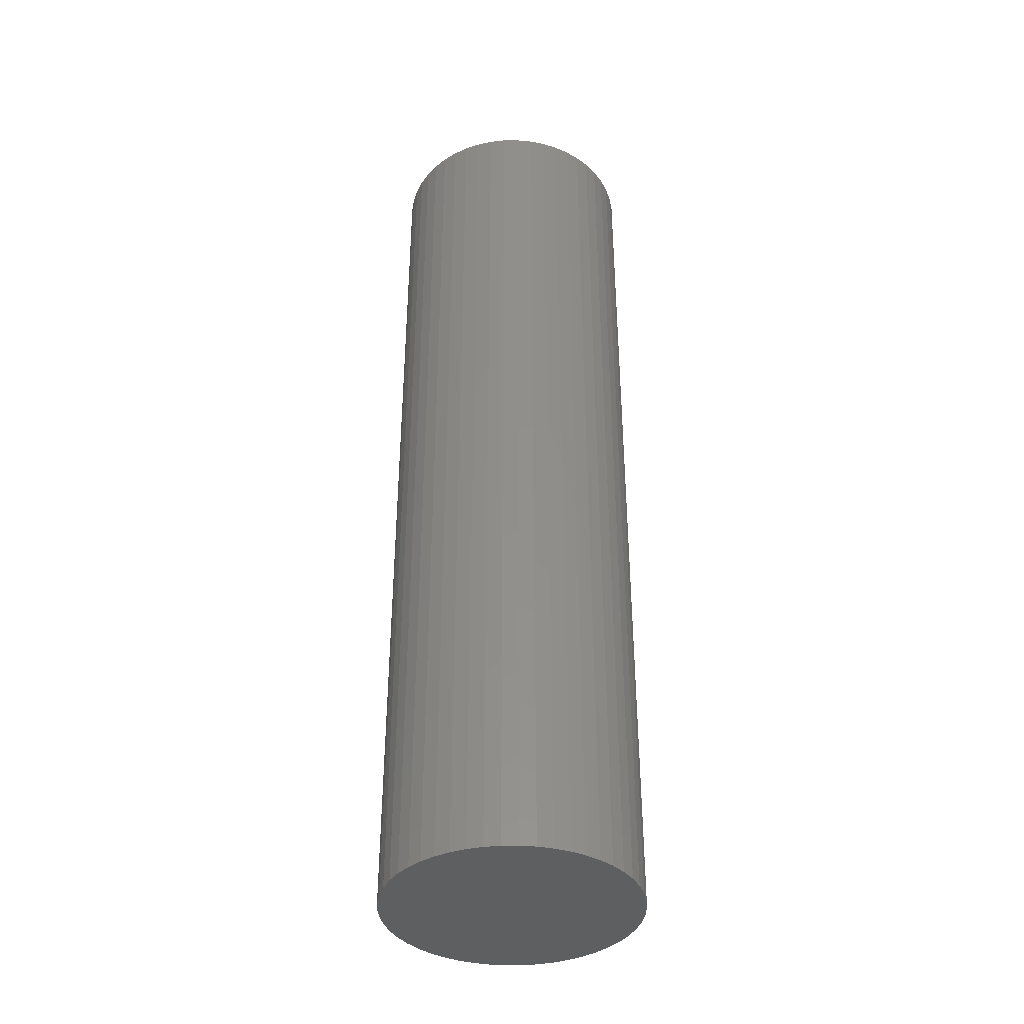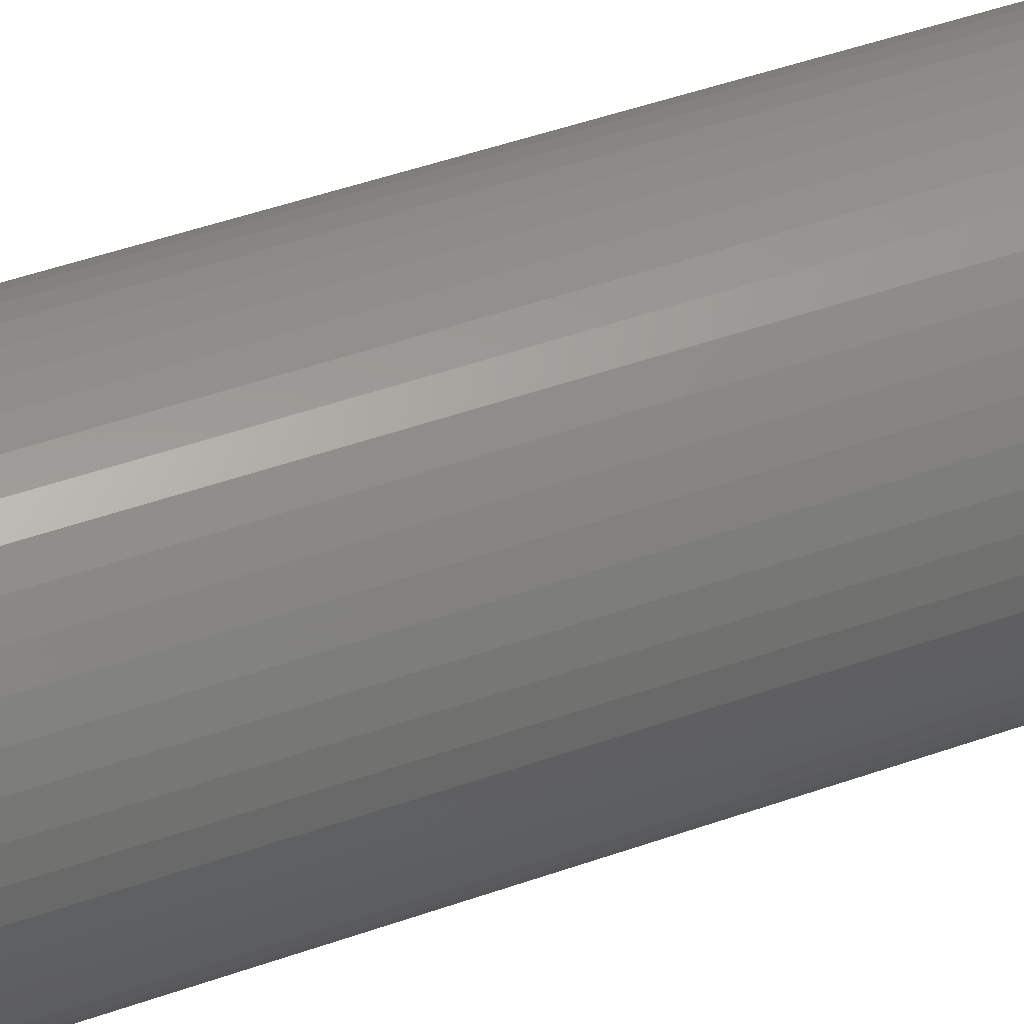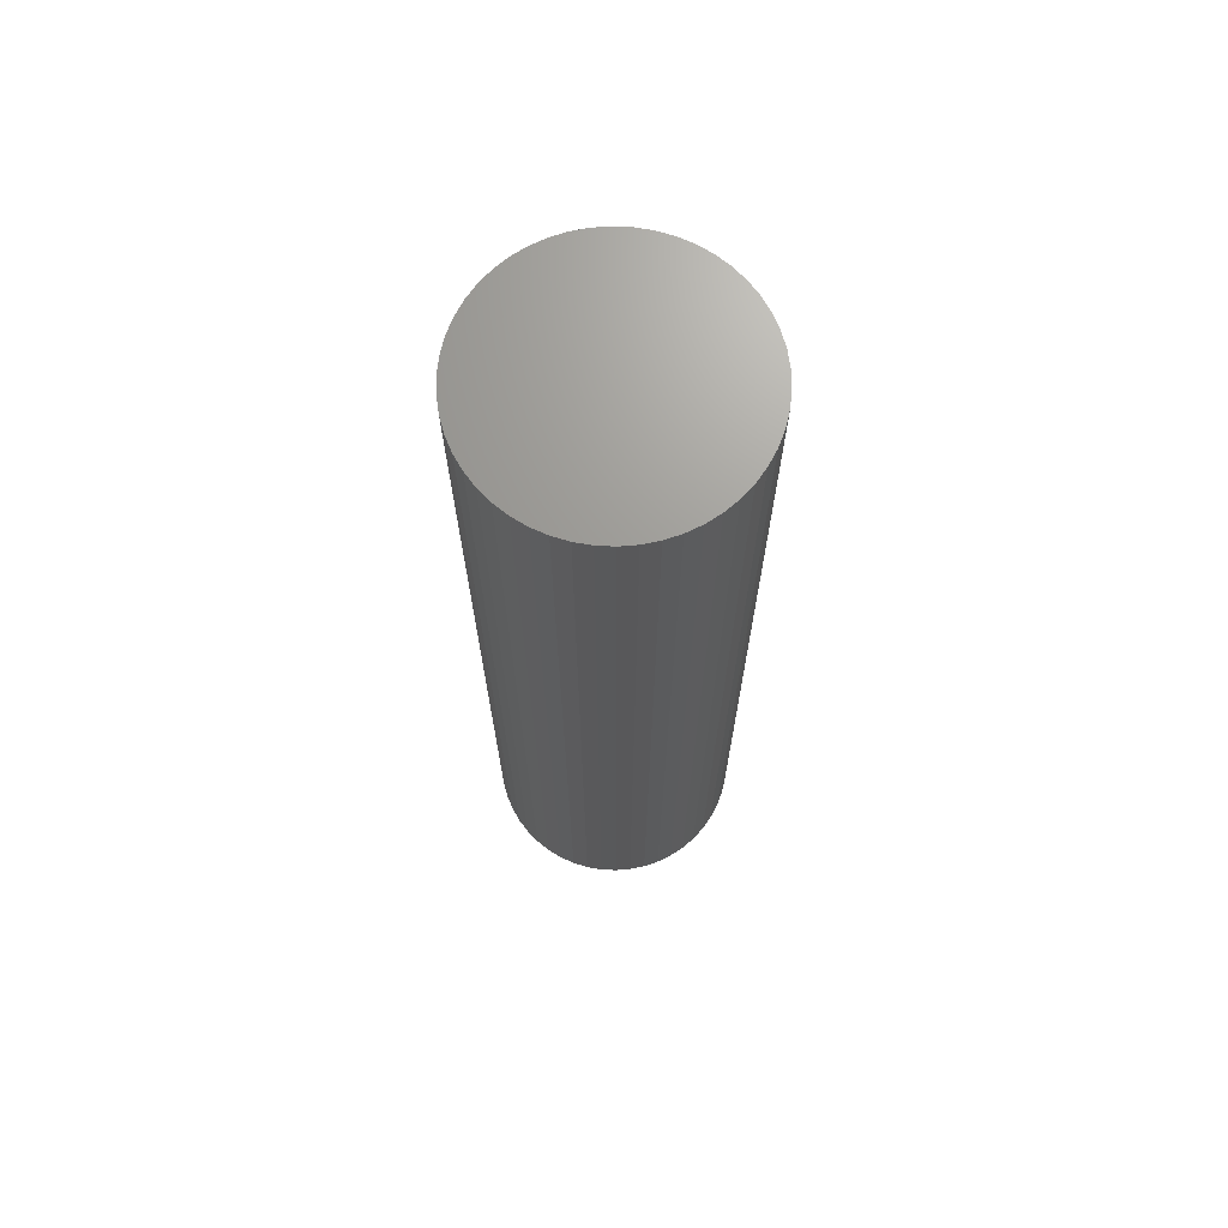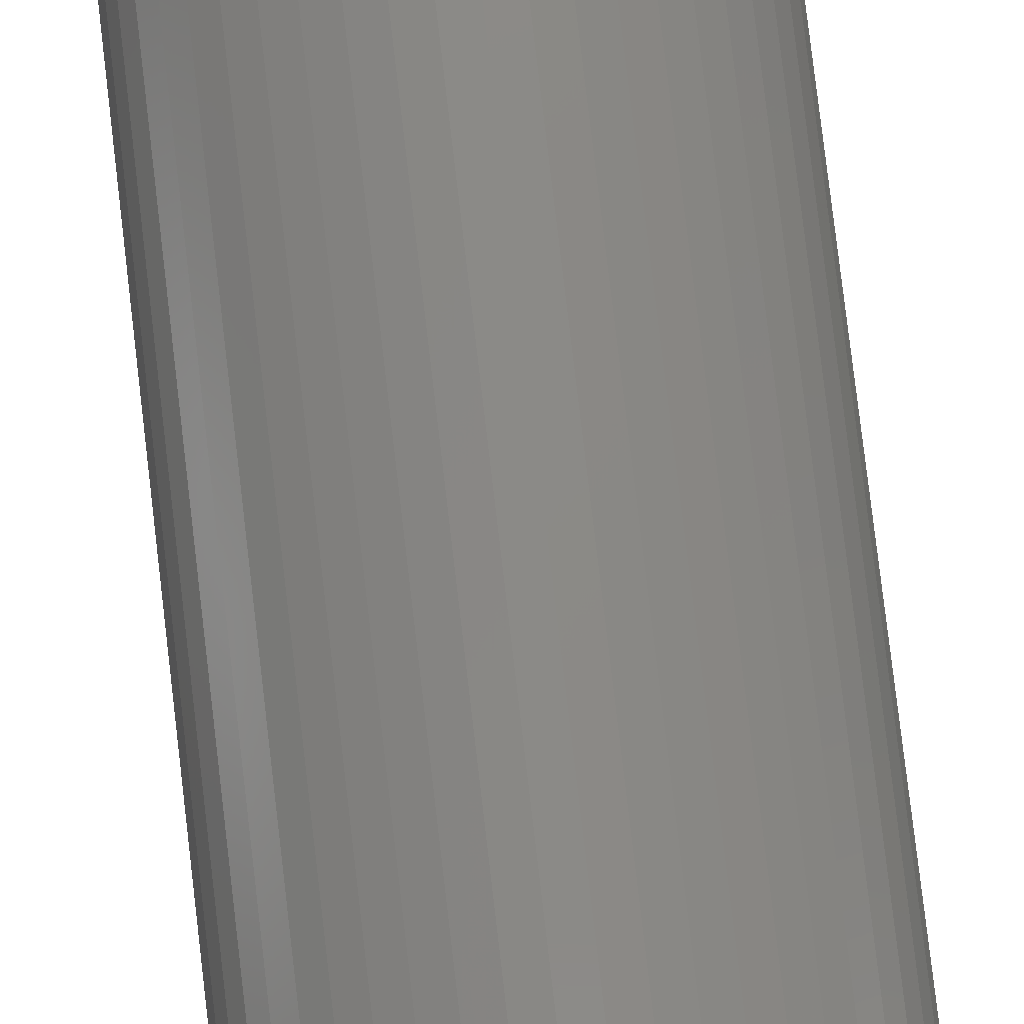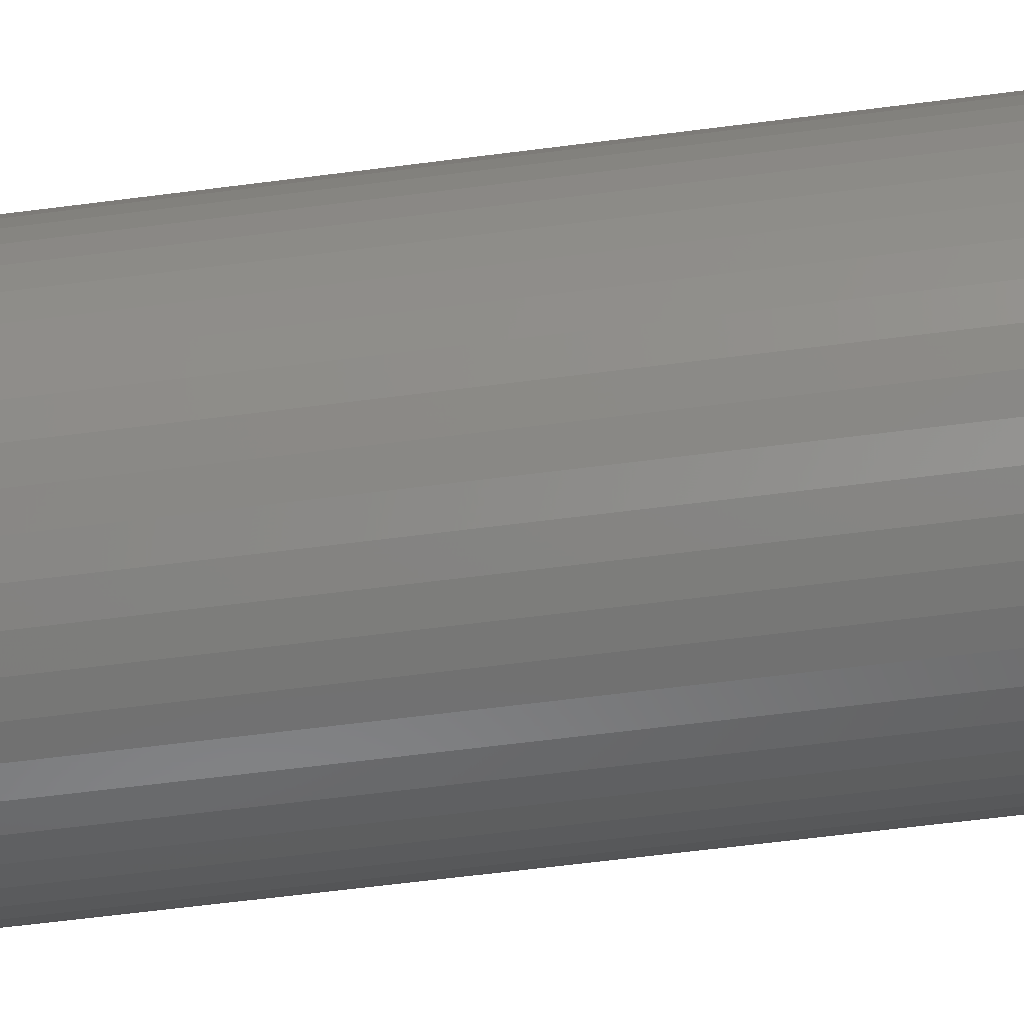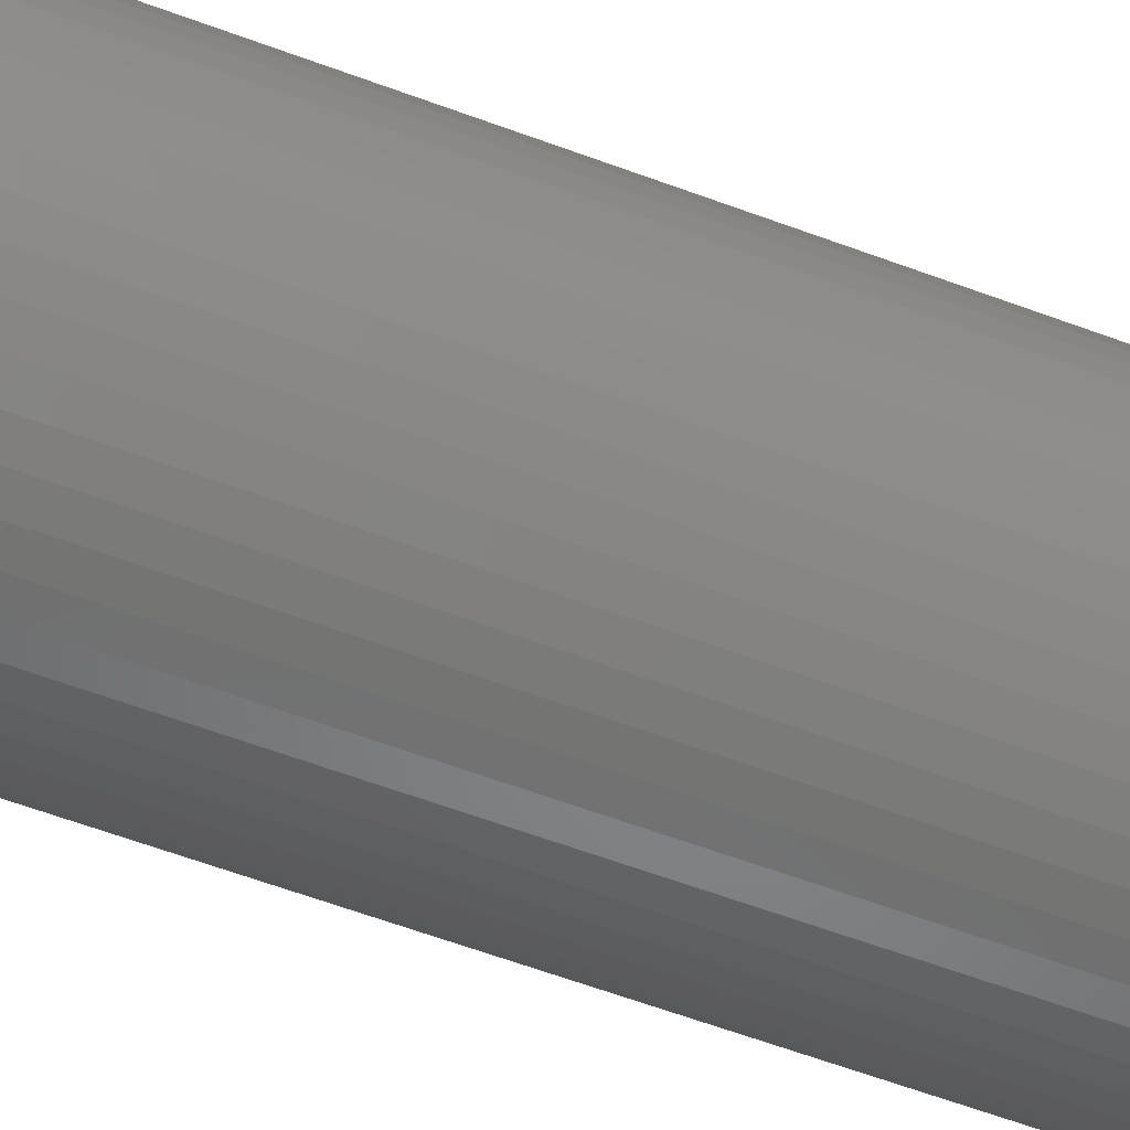
<metadata>
{"format":"stl","ext":"stl","renderer":"f3d","projection":"perspective","resolution":1024,"background":"white","views":[{"elev":-38.2,"azim":-35.2,"up":"+Z"},{"elev":45.9,"azim":-112.3,"up":"+Y"},{"elev":69.6,"azim":-119.7,"up":"+Z"},{"elev":79.7,"azim":173.3,"up":"+Y"},{"elev":-55.5,"azim":98.0,"up":"+Y"},{"elev":-59.0,"azim":-111.2,"up":"+Y"}]}
</metadata>
<code>
# stl→obj: 100 verts, 196 faces
v 11.35 0 42.5
v 11.26 1.423 -42.5
v 11.26 1.423 42.5
v 11.35 0 -42.5
v 10.99 2.823 -42.5
v 10.99 2.823 42.5
v -11.35 0 -42.5
v -11.26 1.423 42.5
v -11.26 1.423 -42.5
v -11.35 0 42.5
v 0.7127 11.33 -42.5
v -0.7127 11.33 42.5
v 0.7127 11.33 42.5
v -0.7127 11.33 -42.5
v 11.26 -1.423 -42.5
v 10.99 -2.823 -42.5
v 10.55 -4.178 -42.5
v 10.55 4.178 -42.5
v 9.946 -5.468 -42.5
v 9.946 5.468 -42.5
v 9.182 -6.671 -42.5
v 9.182 6.671 -42.5
v 8.274 -7.77 -42.5
v 8.274 7.77 -42.5
v 7.235 -8.745 -42.5
v 7.235 8.745 -42.5
v 6.082 -9.583 -42.5
v 6.082 9.583 -42.5
v 4.833 -10.27 -42.5
v 4.833 10.27 -42.5
v 3.507 -10.79 -42.5
v 3.507 10.79 -42.5
v 2.127 -11.15 -42.5
v 2.127 11.15 -42.5
v 0.7127 -11.33 -42.5
v -0.7127 -11.33 -42.5
v -2.127 -11.15 -42.5
v -2.127 11.15 -42.5
v -3.507 -10.79 -42.5
v -3.507 10.79 -42.5
v -4.833 -10.27 -42.5
v -4.833 10.27 -42.5
v -6.082 -9.583 -42.5
v -6.082 9.583 -42.5
v -7.235 -8.745 -42.5
v -7.235 8.745 -42.5
v -8.274 -7.77 -42.5
v -8.274 7.77 -42.5
v -9.182 -6.671 -42.5
v -9.182 6.671 -42.5
v -9.946 -5.468 -42.5
v -9.946 5.468 -42.5
v -10.55 -4.178 -42.5
v -10.55 4.178 -42.5
v -10.99 -2.823 -42.5
v -10.99 2.823 -42.5
v -11.26 -1.423 -42.5
v 7.235 8.745 42.5
v 8.274 7.77 42.5
v -8.274 7.77 42.5
v -7.235 8.745 42.5
v -4.833 10.27 42.5
v -3.507 10.79 42.5
v 10.55 4.178 42.5
v 9.946 5.468 42.5
v 2.127 11.15 42.5
v 3.507 10.79 42.5
v 4.833 10.27 42.5
v 6.082 9.583 42.5
v -9.946 5.468 42.5
v -10.55 4.178 42.5
v -10.99 2.823 42.5
v 11.26 -1.423 42.5
v 10.99 -2.823 42.5
v 10.55 -4.178 42.5
v 9.946 -5.468 42.5
v 9.182 6.671 42.5
v 9.182 -6.671 42.5
v 8.274 -7.77 42.5
v 7.235 -8.745 42.5
v 6.082 -9.583 42.5
v 4.833 -10.27 42.5
v 3.507 -10.79 42.5
v 2.127 -11.15 42.5
v 0.7127 -11.33 42.5
v -0.7127 -11.33 42.5
v -2.127 11.15 42.5
v -2.127 -11.15 42.5
v -3.507 -10.79 42.5
v -4.833 -10.27 42.5
v -6.082 9.583 42.5
v -6.082 -9.583 42.5
v -7.235 -8.745 42.5
v -8.274 -7.77 42.5
v -9.182 6.671 42.5
v -9.182 -6.671 42.5
v -9.946 -5.468 42.5
v -10.55 -4.178 42.5
v -10.99 -2.823 42.5
v -11.26 -1.423 42.5
f 1 2 3
f 2 1 4
f 3 5 6
f 5 3 2
f 7 8 9
f 8 7 10
f 11 12 13
f 12 11 14
f 15 2 4
f 16 2 15
f 16 5 2
f 17 5 16
f 17 18 5
f 19 18 17
f 19 20 18
f 21 20 19
f 21 22 20
f 23 22 21
f 23 24 22
f 25 24 23
f 25 26 24
f 27 26 25
f 27 28 26
f 29 28 27
f 29 30 28
f 31 30 29
f 31 32 30
f 33 32 31
f 33 34 32
f 35 34 33
f 35 11 34
f 36 11 35
f 36 14 11
f 37 14 36
f 37 38 14
f 39 38 37
f 39 40 38
f 41 40 39
f 41 42 40
f 43 42 41
f 43 44 42
f 45 44 43
f 45 46 44
f 47 46 45
f 47 48 46
f 49 48 47
f 49 50 48
f 51 50 49
f 51 52 50
f 53 52 51
f 53 54 52
f 55 54 53
f 55 56 54
f 57 56 55
f 57 9 56
f 9 57 7
f 24 58 59
f 58 24 26
f 46 60 61
f 60 46 48
f 40 62 63
f 62 40 42
f 64 20 65
f 20 64 18
f 32 66 67
f 66 32 34
f 28 68 69
f 68 28 30
f 54 70 52
f 70 54 71
f 56 71 54
f 71 56 72
f 3 73 1
f 6 73 3
f 6 74 73
f 64 74 6
f 64 75 74
f 65 75 64
f 65 76 75
f 77 76 65
f 77 78 76
f 59 78 77
f 59 79 78
f 58 79 59
f 58 80 79
f 69 80 58
f 69 81 80
f 68 81 69
f 68 82 81
f 67 82 68
f 67 83 82
f 66 83 67
f 66 84 83
f 13 84 66
f 13 85 84
f 12 85 13
f 12 86 85
f 87 86 12
f 87 88 86
f 63 88 87
f 63 89 88
f 62 89 63
f 62 90 89
f 91 90 62
f 91 92 90
f 61 92 91
f 61 93 92
f 60 93 61
f 60 94 93
f 95 94 60
f 95 96 94
f 70 96 95
f 70 97 96
f 71 97 70
f 71 98 97
f 72 98 71
f 72 99 98
f 8 99 72
f 8 100 99
f 100 8 10
f 14 87 12
f 87 14 38
f 51 98 53
f 98 51 97
f 31 82 83
f 82 31 29
f 65 22 77
f 22 65 20
f 30 67 68
f 67 30 32
f 26 69 58
f 69 26 28
f 50 60 48
f 60 50 95
f 42 91 62
f 91 42 44
f 73 4 1
f 4 73 15
f 29 81 82
f 81 29 27
f 25 79 80
f 79 25 23
f 78 19 76
f 19 78 21
f 74 15 73
f 15 74 16
f 36 85 86
f 85 36 35
f 6 18 64
f 18 6 5
f 77 24 59
f 24 77 22
f 34 13 66
f 13 34 11
f 52 95 50
f 95 52 70
f 9 72 56
f 72 9 8
f 44 61 91
f 61 44 46
f 38 63 87
f 63 38 40
f 79 21 78
f 21 79 23
f 76 17 75
f 17 76 19
f 41 89 90
f 89 41 39
f 47 96 49
f 96 47 94
f 53 99 55
f 99 53 98
f 55 100 57
f 100 55 99
f 57 10 7
f 10 57 100
f 33 83 84
f 83 33 31
f 35 84 85
f 84 35 33
f 27 80 81
f 80 27 25
f 75 16 74
f 16 75 17
f 37 86 88
f 86 37 36
f 43 90 92
f 90 43 41
f 39 88 89
f 88 39 37
f 47 93 94
f 93 47 45
f 49 97 51
f 97 49 96
f 45 92 93
f 92 45 43

</code>
